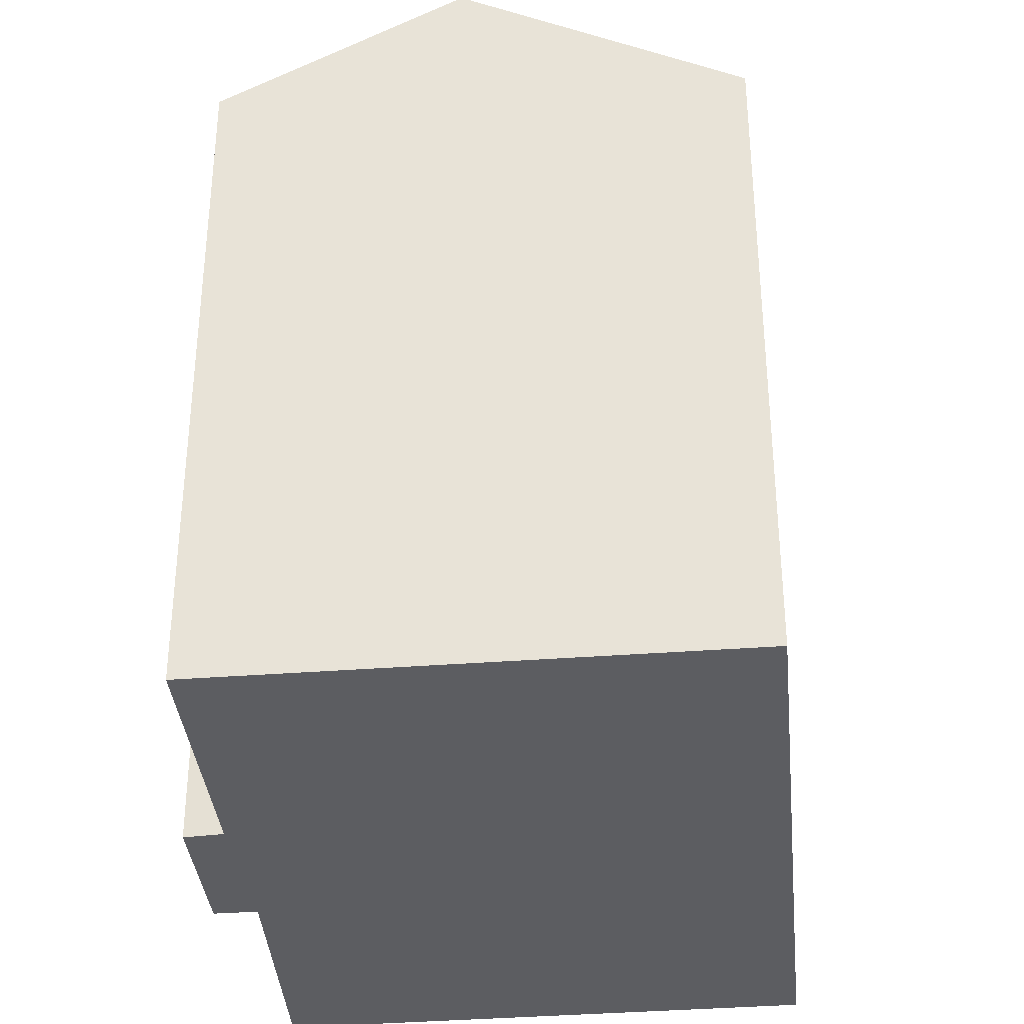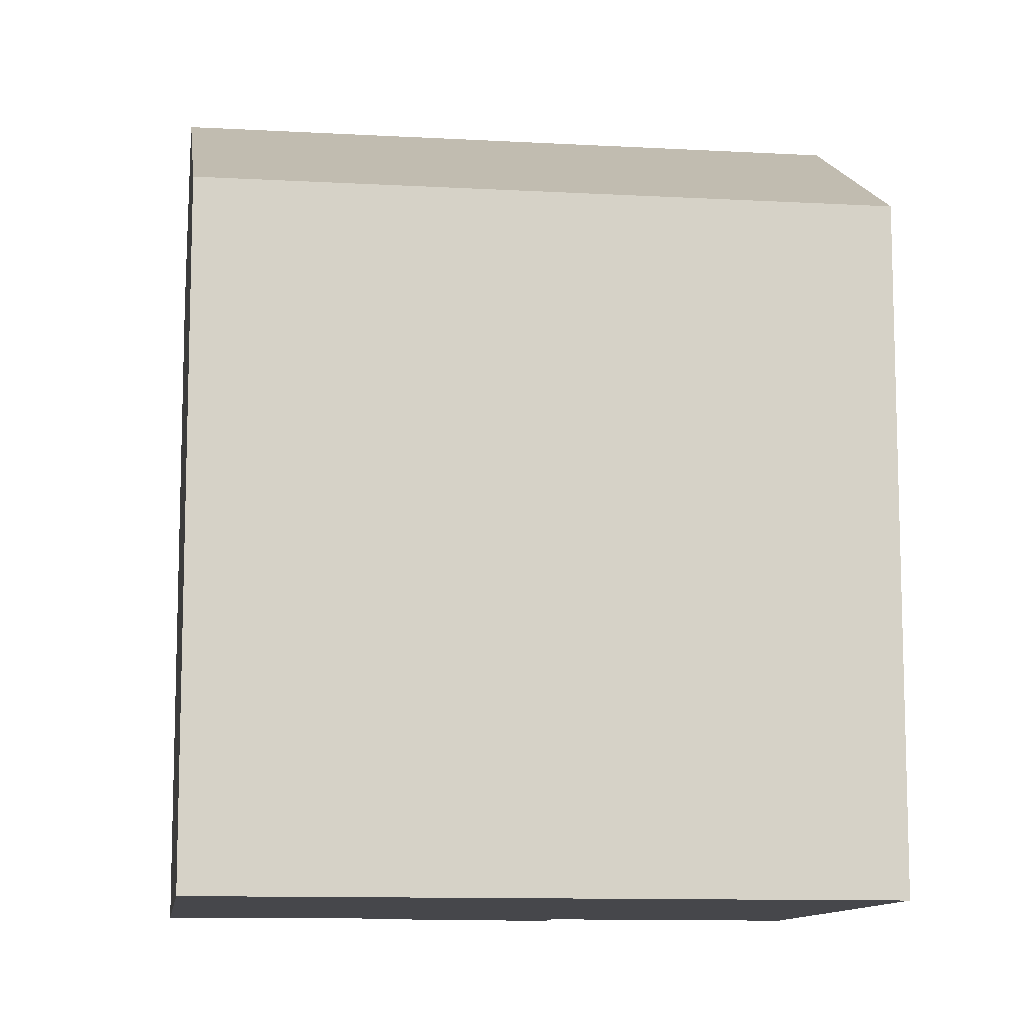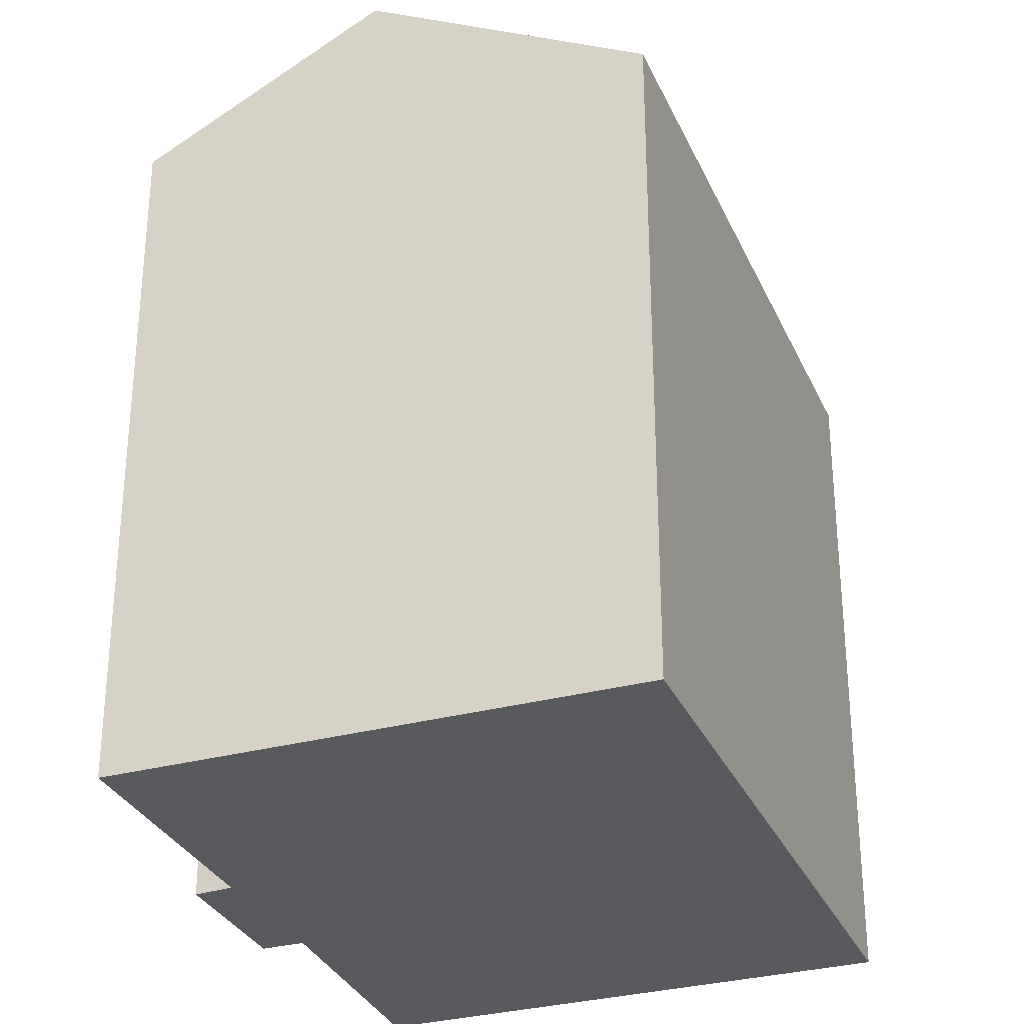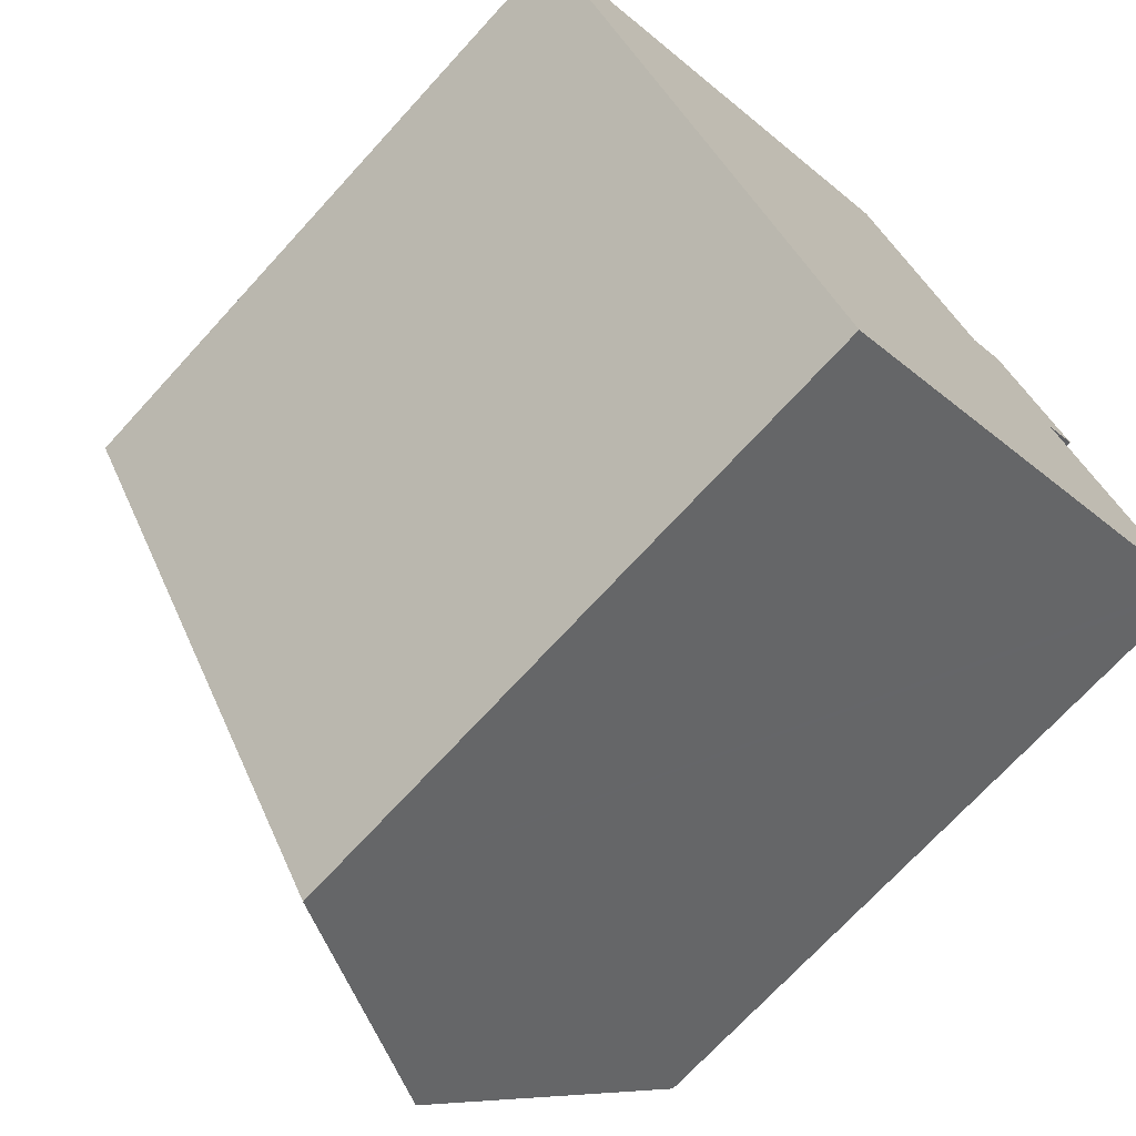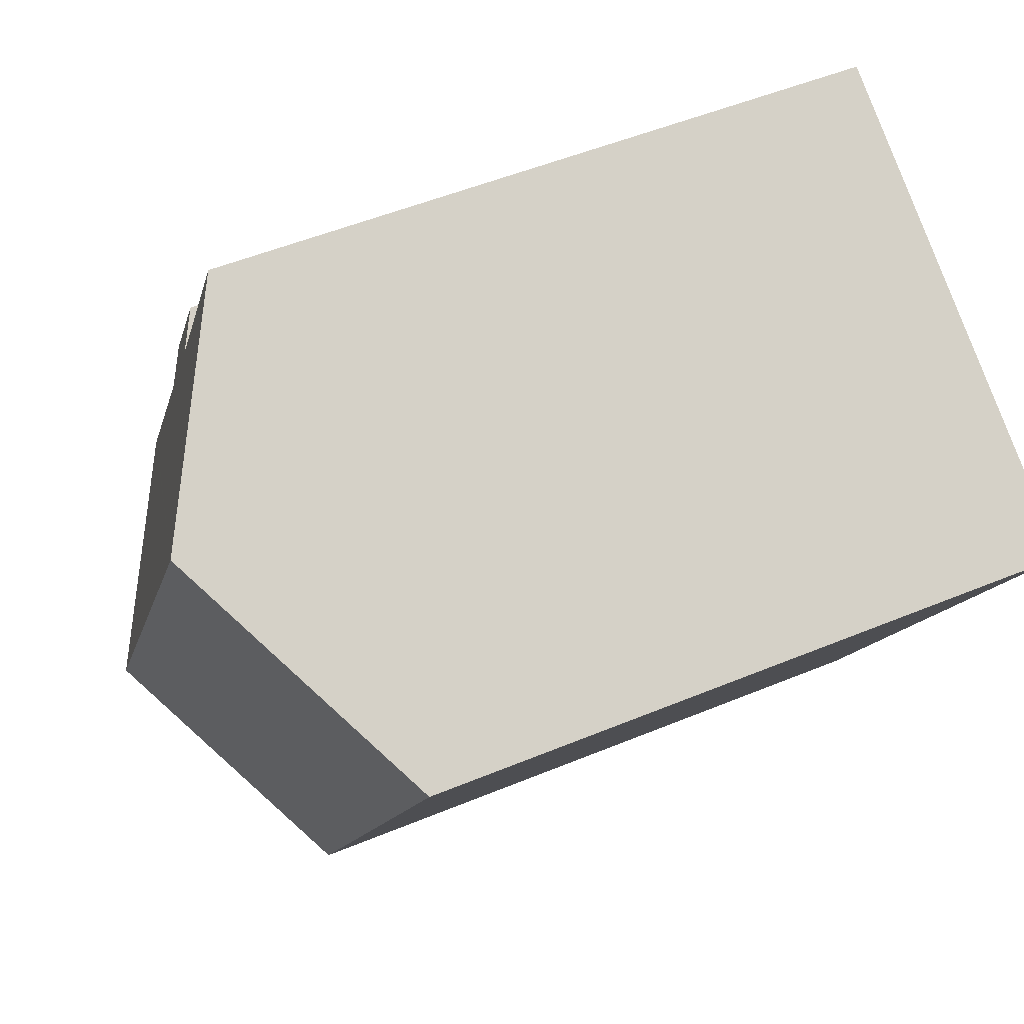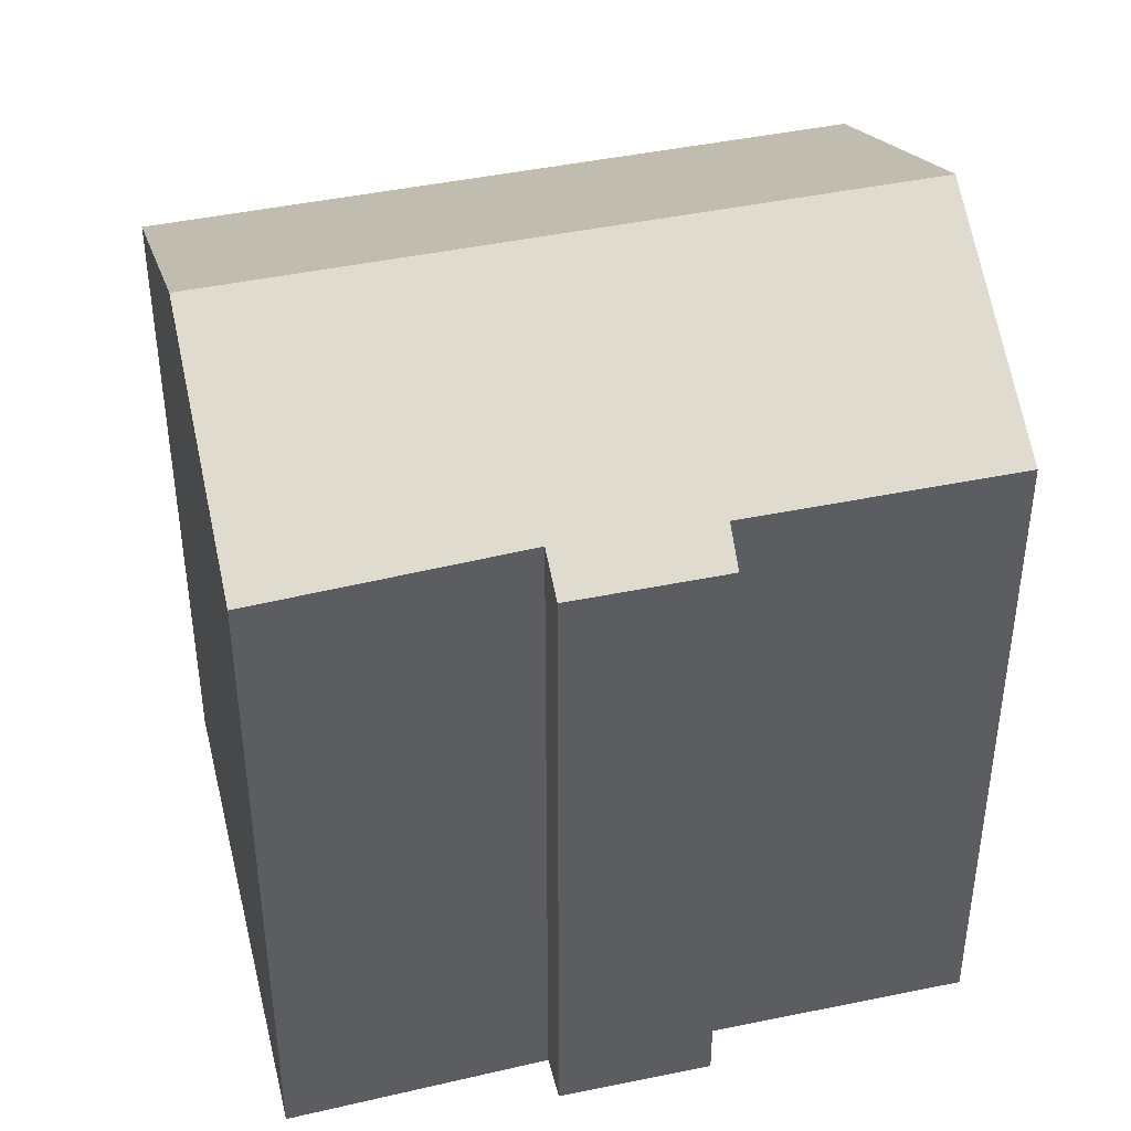
<metadata>
{"format":"obj","ext":"obj","renderer":"f3d","projection":"perspective","resolution":1024,"background":"white","views":[{"elev":-36.5,"azim":156.1,"up":"+Y"},{"elev":-10.8,"azim":-127.4,"up":"+Y"},{"elev":-31.0,"azim":171.5,"up":"+Y"},{"elev":-71.1,"azim":-42.4,"up":"+Z"},{"elev":50.6,"azim":-114.5,"up":"+Z"},{"elev":44.4,"azim":46.8,"up":"+Y"}]}
</metadata>
<code>
v  15.99 15.48 -1.761
v  13.39 16 0.775
v  14.27 15.49 1.27
v  15.23 15.95 -2.263
v  11.04 15.93 5.231
v  10.22 16.14 5.846
v  10.6 15.91 6.065
v  5.665 18.84 3.241
v  17.48 15.95 -6.219
v  18.14 15.94 -7.388
v  18.25 15.94 -7.582
v  18.05 16.06 -7.696
v  13.35 18.84 -10.36
v  0 15.48 9.48e-16
v  7.678 15.48 -13.59
v  10.6 -3.714e-16 6.065
v  13.39 -4.746e-17 0.775
v  11.04 -3.203e-16 5.231
v  14.27 -7.777e-17 1.27
v  15.99 1.078e-16 -1.761
v  15.23 1.386e-16 -2.263
v  17.48 3.808e-16 -6.219
v  18.14 4.524e-16 -7.388
v  18.25 4.643e-16 -7.582
v  0 0 0
v  10.22 -3.58e-16 5.846
v  5.665 -1.985e-16 3.241
v  18.05 4.712e-16 -7.696
v  7.678 8.318e-16 -13.59
v  13.35 6.345e-16 -10.36
g defaultobject
f 1 2 3
f 2 1 4
f 5 6 7
f 6 5 2
f 6 2 8
f 8 2 4
f 8 4 9
f 8 9 10
f 8 10 11
f 8 11 12
f 8 12 13
f 14 13 15
f 13 14 8
f 16 5 7
f 5 16 2
f 2 16 17
f 17 16 18
f 19 1 3
f 1 19 20
f 21 9 4
f 9 21 10
f 10 21 11
f 11 21 22
f 11 22 23
f 11 23 24
f 17 3 2
f 3 17 19
f 25 8 14
f 8 25 6
f 6 25 7
f 7 25 26
f 7 26 16
f 26 25 27
f 1 21 4
f 21 1 20
f 12 15 13
f 15 12 11
f 15 11 24
f 15 24 28
f 15 28 29
f 29 28 30
f 29 14 15
f 14 29 25
f 19 17 20
f 30 25 29
f 25 30 28
f 25 28 24
f 25 24 23
f 25 23 22
f 25 22 21
f 25 21 20
f 25 20 17
f 25 17 18
f 25 18 27
f 27 18 16
f 27 16 26

</code>
